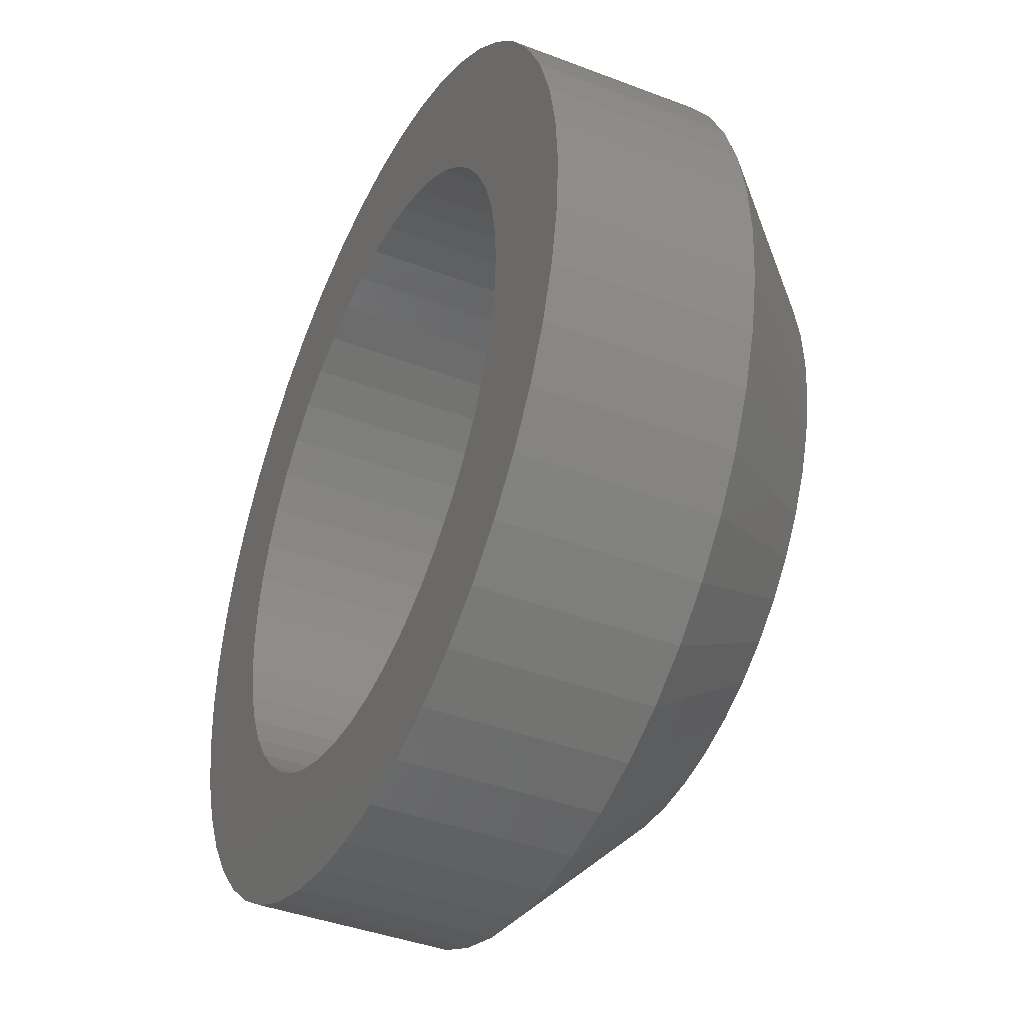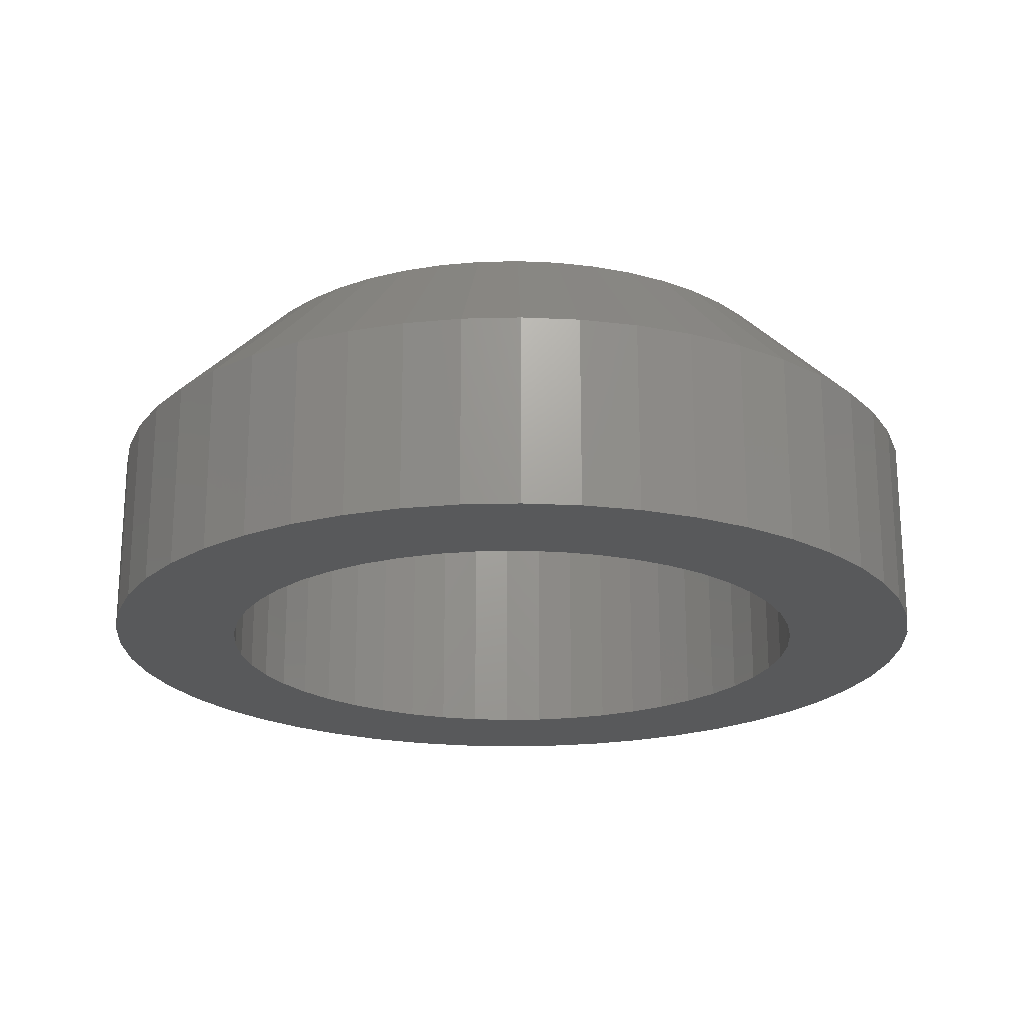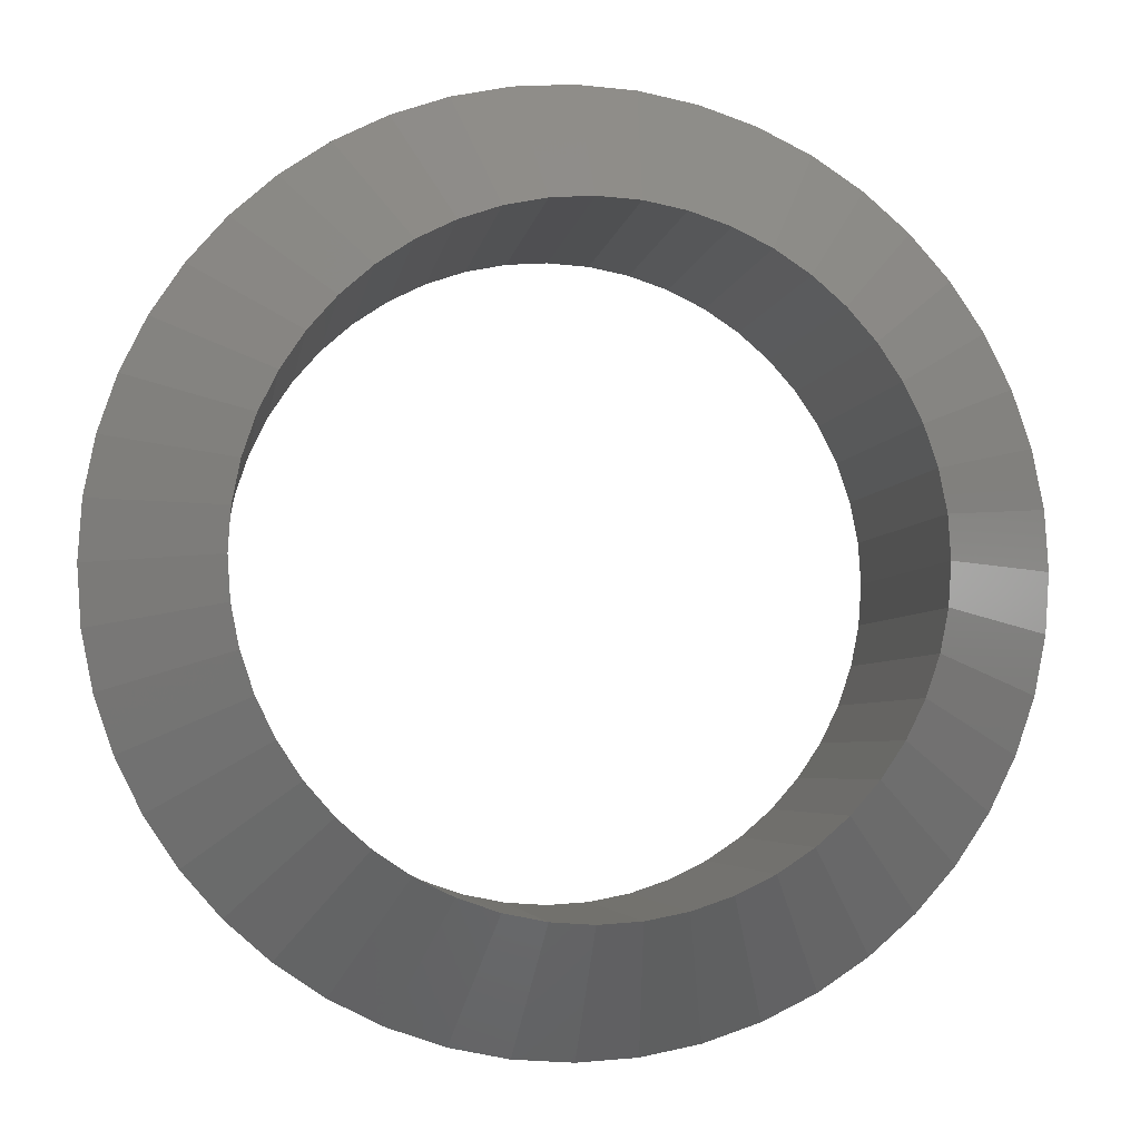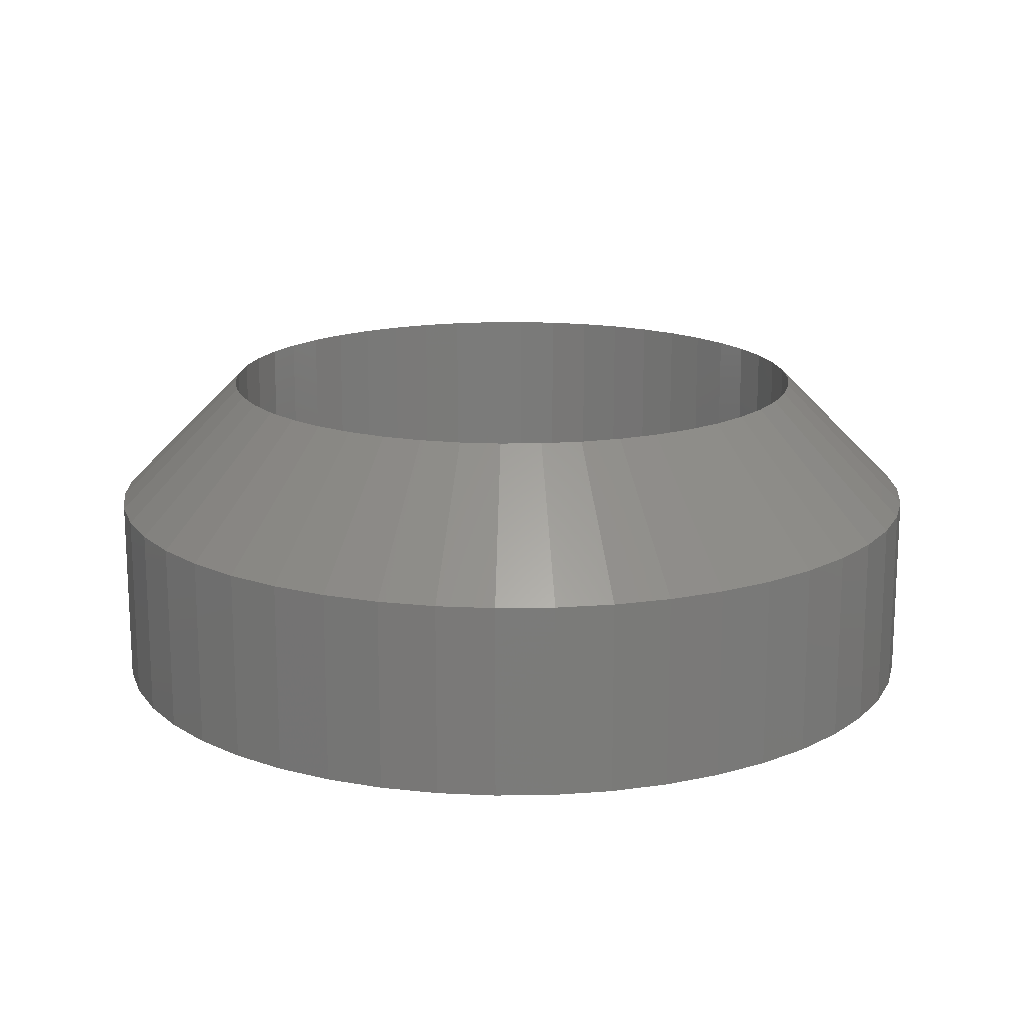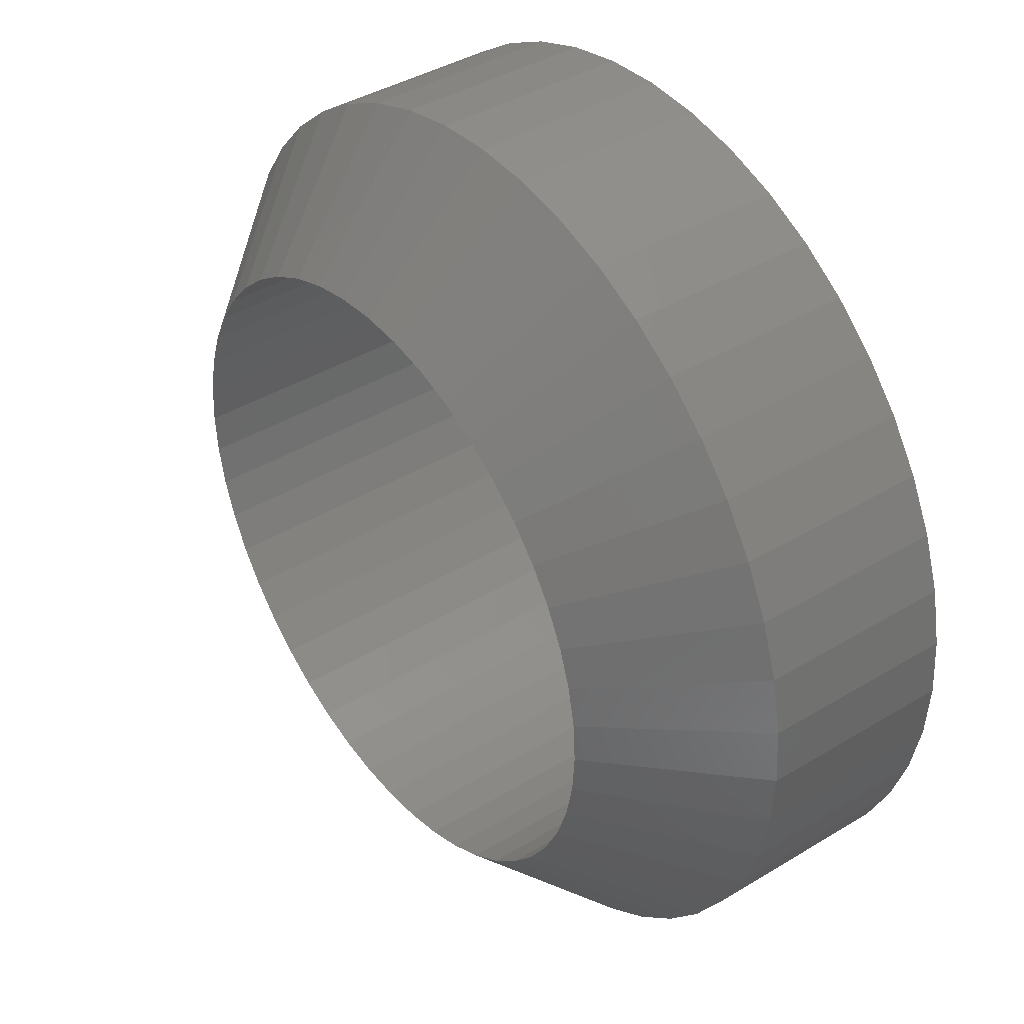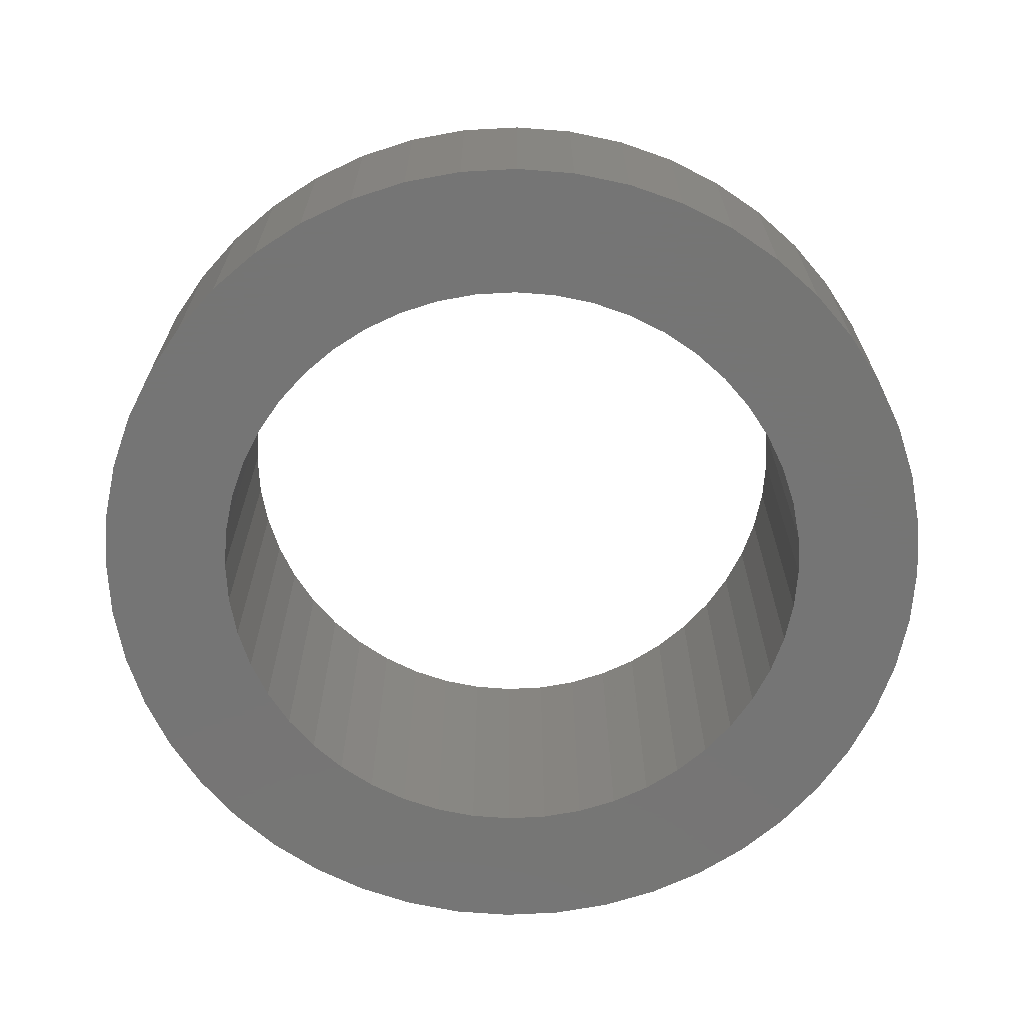
<metadata>
{"format":"stl","ext":"stl","renderer":"f3d","projection":"perspective","resolution":1024,"background":"white","views":[{"elev":-40.9,"azim":-115.0,"up":"+Y"},{"elev":-21.1,"azim":-98.6,"up":"+Z"},{"elev":-4.0,"azim":-7.9,"up":"+Y"},{"elev":16.2,"azim":137.1,"up":"+Z"},{"elev":40.4,"azim":53.3,"up":"+Y"},{"elev":-67.6,"azim":149.3,"up":"+Z"}]}
</metadata>
<code>
# stl→obj: 192 verts, 384 faces
v 13.65 0 6
v 13.53 1.782 0
v 13.53 1.782 6
v 13.65 0 0
v -13.65 0 0
v -13.53 1.782 6
v -13.53 1.782 0
v -13.65 0 6
v 0 13.65 0
v -1.782 13.53 6
v 0 13.65 6
v -1.782 13.53 0
v 0 -13.65 0
v 1.782 -13.53 6
v 0 -13.65 6
v 1.782 -13.53 0
v 9.652 9.652 0
v 8.31 10.83 6
v 9.652 9.652 6
v 8.31 10.83 0
v -8.31 10.83 0
v -9.652 9.652 6
v -8.31 10.83 6
v -9.652 9.652 0
v -5.224 12.61 0
v -6.825 11.82 6
v -5.224 12.61 6
v -6.825 11.82 0
v 10.83 -8.31 6
v 11.82 -6.825 0
v 11.82 -6.825 6
v 10.83 -8.31 0
v 12.61 5.224 6
v 11.82 6.825 0
v 11.82 6.825 6
v 12.61 5.224 0
v 5.224 12.61 0
v 3.533 13.18 6
v 5.224 12.61 6
v 3.533 13.18 0
v 1.782 13.53 6
v 1.782 13.53 0
v 6.825 11.82 6
v 6.825 11.82 0
v -12.61 5.224 0
v -11.82 6.825 6
v -11.82 6.825 0
v -12.61 5.224 6
v -10.83 8.31 6
v -10.83 8.31 0
v -3.533 13.18 0
v -3.533 13.18 6
v 9.65 0 0
v 13.53 -1.782 0
v 9.567 -1.26 0
v 13.18 -3.533 0
v 9.321 -2.498 0
v 12.61 -5.224 0
v 9.567 1.26 0
v 8.915 -3.693 0
v 13.18 3.533 0
v 8.357 -4.825 0
v 9.321 2.498 0
v 7.656 -5.875 0
v 9.652 -9.652 0
v 8.915 3.693 0
v 6.824 -6.824 0
v 8.31 -10.83 0
v 5.875 -7.656 0
v 6.825 -11.82 0
v 4.825 -8.357 0
v 5.224 -12.61 0
v 3.693 -8.915 0
v 3.533 -13.18 0
v 2.498 -9.321 0
v 1.26 -9.567 0
v 0 -9.65 0
v -1.26 -9.567 0
v -1.782 -13.53 0
v -2.498 -9.321 0
v -3.533 -13.18 0
v -3.693 -8.915 0
v -5.224 -12.61 0
v -4.825 -8.357 0
v -6.825 -11.82 0
v -5.875 -7.656 0
v -8.31 -10.83 0
v -6.824 -6.824 0
v -9.652 -9.652 0
v -7.656 -5.875 0
v -10.83 -8.31 0
v -8.357 -4.825 0
v -11.82 -6.825 0
v -12.61 -5.224 0
v -8.915 -3.693 0
v 8.357 4.825 0
v 10.83 8.31 0
v 7.656 5.875 0
v 6.824 6.824 0
v 5.875 7.656 0
v 4.825 8.357 0
v 3.693 8.915 0
v 2.498 9.321 0
v 1.26 9.567 0
v 0 9.65 0
v -1.26 9.567 0
v -2.498 9.321 0
v -3.693 8.915 0
v -4.825 8.357 0
v -5.875 7.656 0
v -6.824 6.824 0
v -7.656 5.875 0
v -8.357 4.825 0
v -8.915 3.693 0
v -9.321 2.498 0
v -13.18 3.533 0
v -9.567 1.26 0
v -9.65 0 0
v -9.321 -2.498 0
v -13.18 -3.533 0
v -9.567 -1.26 0
v -13.53 -1.782 0
v 3.533 -13.18 6
v 13.18 3.533 6
v 10.83 8.31 6
v -13.18 3.533 6
v 13.53 -1.782 6
v 13.18 -3.533 6
v 9.652 -9.652 6
v 12.61 -5.224 6
v -12.61 -5.224 6
v -11.82 -6.825 6
v -13.53 -1.782 6
v 6.825 -11.82 6
v 5.224 -12.61 6
v 8.31 -10.83 6
v -3.533 -13.18 6
v -5.224 -12.61 6
v -13.18 -3.533 6
v -1.782 -13.53 6
v -6.825 -11.82 6
v -8.31 -10.83 6
v -9.652 -9.652 6
v -10.83 -8.31 6
v 9.567 1.26 10
v 9.65 0 10
v 0 -9.65 10
v -1.26 -9.567 10
v -9.567 1.26 10
v -9.65 0 10
v 9.321 2.498 10
v -1.26 9.567 10
v -9.567 -1.26 10
v -9.321 -2.498 10
v 6.824 -6.824 10
v 9.567 -1.26 10
v 9.321 -2.498 10
v 5.875 7.656 10
v 6.824 6.824 10
v -6.824 6.824 10
v -9.321 2.498 10
v -3.693 8.915 10
v -4.825 8.357 10
v 2.498 9.321 10
v 3.693 8.915 10
v -6.824 -6.824 10
v -8.915 -3.693 10
v -8.357 -4.825 10
v -3.693 -8.915 10
v 1.26 -9.567 10
v 2.498 -9.321 10
v 4.825 -8.357 10
v 3.693 -8.915 10
v 8.915 -3.693 10
v 8.357 4.825 10
v 8.915 3.693 10
v 4.825 8.357 10
v 1.26 9.567 10
v -2.498 -9.321 10
v -4.825 -8.357 10
v 7.656 -5.875 10
v 8.357 -4.825 10
v -7.656 5.875 10
v -2.498 9.321 10
v 7.656 5.875 10
v 0 9.65 10
v -8.357 4.825 10
v -5.875 7.656 10
v -5.875 -7.656 10
v -8.915 3.693 10
v -7.656 -5.875 10
v 5.875 -7.656 10
f 1 2 3
f 2 1 4
f 5 6 7
f 6 5 8
f 9 10 11
f 10 9 12
f 13 14 15
f 14 13 16
f 17 18 19
f 18 17 20
f 21 22 23
f 22 21 24
f 25 26 27
f 26 25 28
f 29 30 31
f 30 29 32
f 33 34 35
f 34 33 36
f 37 38 39
f 38 37 40
f 40 41 38
f 41 40 42
f 20 43 18
f 43 20 44
f 45 46 47
f 46 45 48
f 47 49 50
f 49 47 46
f 28 23 26
f 23 28 21
f 51 27 52
f 27 51 25
f 53 4 54
f 55 54 56
f 4 53 2
f 57 56 58
f 59 2 53
f 60 58 30
f 2 59 61
f 62 30 32
f 63 61 59
f 64 32 65
f 61 63 36
f 66 36 63
f 54 55 53
f 56 57 55
f 58 60 57
f 30 62 60
f 67 65 68
f 32 64 62
f 69 68 70
f 65 67 64
f 68 69 67
f 71 70 72
f 70 71 69
f 72 73 71
f 74 73 72
f 74 75 73
f 16 75 74
f 16 76 75
f 13 76 16
f 13 77 76
f 13 78 77
f 79 78 13
f 79 80 78
f 81 80 79
f 81 82 80
f 83 82 81
f 82 83 84
f 85 84 83
f 84 85 86
f 87 86 85
f 86 87 88
f 89 88 87
f 88 89 90
f 91 90 89
f 90 91 92
f 93 92 91
f 94 95 93
f 92 93 95
f 36 66 34
f 96 34 66
f 34 96 97
f 98 97 96
f 97 98 17
f 99 17 98
f 17 99 20
f 100 20 99
f 20 100 44
f 101 44 100
f 44 101 37
f 102 37 101
f 102 40 37
f 103 40 102
f 103 42 40
f 104 42 103
f 105 42 104
f 105 9 42
f 106 9 105
f 106 12 9
f 107 12 106
f 107 51 12
f 108 51 107
f 25 108 109
f 108 25 51
f 28 109 110
f 21 110 111
f 109 28 25
f 24 111 112
f 110 21 28
f 50 112 113
f 47 113 114
f 45 114 115
f 116 115 117
f 111 24 21
f 7 117 118
f 95 94 119
f 120 119 94
f 112 50 24
f 119 120 121
f 113 47 50
f 122 121 120
f 114 45 47
f 121 122 118
f 115 116 45
f 5 118 122
f 117 7 116
f 118 5 7
f 16 123 14
f 123 16 74
f 124 36 33
f 36 124 61
f 3 61 124
f 61 3 2
f 125 17 19
f 17 125 97
f 35 97 125
f 97 35 34
f 42 11 41
f 11 42 9
f 44 39 43
f 39 44 37
f 50 22 24
f 22 50 49
f 116 48 45
f 48 116 126
f 7 126 116
f 126 7 6
f 12 52 10
f 52 12 51
f 127 4 1
f 4 127 54
f 128 54 127
f 54 128 56
f 129 32 29
f 32 129 65
f 31 58 130
f 58 31 30
f 93 131 94
f 131 93 132
f 122 8 5
f 8 122 133
f 72 134 135
f 134 72 70
f 70 136 134
f 136 70 68
f 83 137 138
f 137 83 81
f 120 133 122
f 133 120 139
f 94 139 120
f 139 94 131
f 74 135 123
f 135 74 72
f 130 56 128
f 56 130 58
f 68 129 136
f 129 68 65
f 79 15 140
f 15 79 13
f 85 138 141
f 138 85 83
f 89 142 143
f 142 89 87
f 89 144 91
f 144 89 143
f 91 132 93
f 132 91 144
f 81 140 137
f 140 81 79
f 87 141 142
f 141 87 85
f 1 145 146
f 3 145 1
f 147 148 15
f 149 8 150
f 124 151 3
f 11 10 152
f 153 8 133
f 154 139 131
f 129 155 136
f 156 157 127
f 18 158 159
f 23 22 160
f 48 126 161
f 162 26 163
f 39 164 165
f 38 164 39
f 166 144 143
f 153 133 154
f 167 132 168
f 169 141 138
f 170 15 14
f 171 170 14
f 135 171 123
f 172 173 134
f 157 174 130
f 33 151 124
f 35 175 176
f 27 26 162
f 3 151 145
f 43 177 18
f 43 165 177
f 38 41 164
f 41 11 178
f 154 131 167
f 167 131 132
f 179 138 137
f 148 140 15
f 180 141 169
f 134 173 135
f 173 171 135
f 181 155 29
f 29 155 129
f 31 182 29
f 127 157 128
f 128 157 130
f 1 156 127
f 146 156 1
f 6 8 149
f 160 49 183
f 22 49 160
f 26 23 163
f 10 52 184
f 33 176 151
f 35 176 33
f 19 159 125
f 18 159 19
f 125 185 175
f 125 175 35
f 11 186 178
f 11 152 186
f 39 165 43
f 18 177 158
f 150 8 153
f 154 133 139
f 179 137 140
f 148 179 140
f 180 142 141
f 147 15 170
f 171 14 123
f 174 182 31
f 130 174 31
f 182 181 29
f 49 46 187
f 161 6 149
f 126 6 161
f 163 23 188
f 188 23 160
f 52 27 184
f 184 27 162
f 125 159 185
f 41 178 164
f 168 132 144
f 169 138 179
f 166 142 189
f 166 143 142
f 136 172 134
f 190 48 161
f 183 49 187
f 10 184 152
f 168 144 191
f 191 144 166
f 189 142 180
f 192 172 136
f 155 192 136
f 187 46 190
f 46 48 190
f 96 185 98
f 185 96 175
f 103 165 164
f 165 103 102
f 109 162 163
f 162 109 108
f 190 113 187
f 113 190 114
f 55 146 53
f 146 55 156
f 100 159 158
f 159 100 99
f 105 178 186
f 178 105 104
f 101 158 177
f 158 101 100
f 149 115 161
f 115 149 117
f 183 111 160
f 111 183 112
f 110 163 188
f 163 110 109
f 107 152 184
f 152 107 106
f 111 188 160
f 188 111 110
f 69 172 192
f 172 69 71
f 86 166 189
f 166 86 88
f 168 95 167
f 95 168 92
f 98 159 99
f 159 98 185
f 106 186 152
f 186 106 105
f 104 164 178
f 164 104 103
f 102 177 165
f 177 102 101
f 150 117 149
f 117 150 118
f 161 114 190
f 114 161 115
f 187 112 183
f 112 187 113
f 108 184 162
f 184 108 107
f 53 145 59
f 145 53 146
f 57 156 55
f 156 57 157
f 76 147 170
f 147 76 77
f 167 119 154
f 119 167 95
f 191 92 168
f 92 191 90
f 75 170 171
f 170 75 76
f 71 173 172
f 173 71 73
f 66 175 96
f 175 66 176
f 63 176 66
f 176 63 151
f 59 151 63
f 151 59 145
f 67 181 64
f 181 67 155
f 64 182 62
f 182 64 181
f 62 174 60
f 174 62 182
f 78 179 148
f 179 78 80
f 166 90 191
f 90 166 88
f 73 171 173
f 171 73 75
f 67 192 155
f 192 67 69
f 60 157 57
f 157 60 174
f 82 180 169
f 180 82 84
f 77 148 147
f 148 77 78
f 154 121 153
f 121 154 119
f 153 118 150
f 118 153 121
f 84 189 180
f 189 84 86
f 80 169 179
f 169 80 82

</code>
